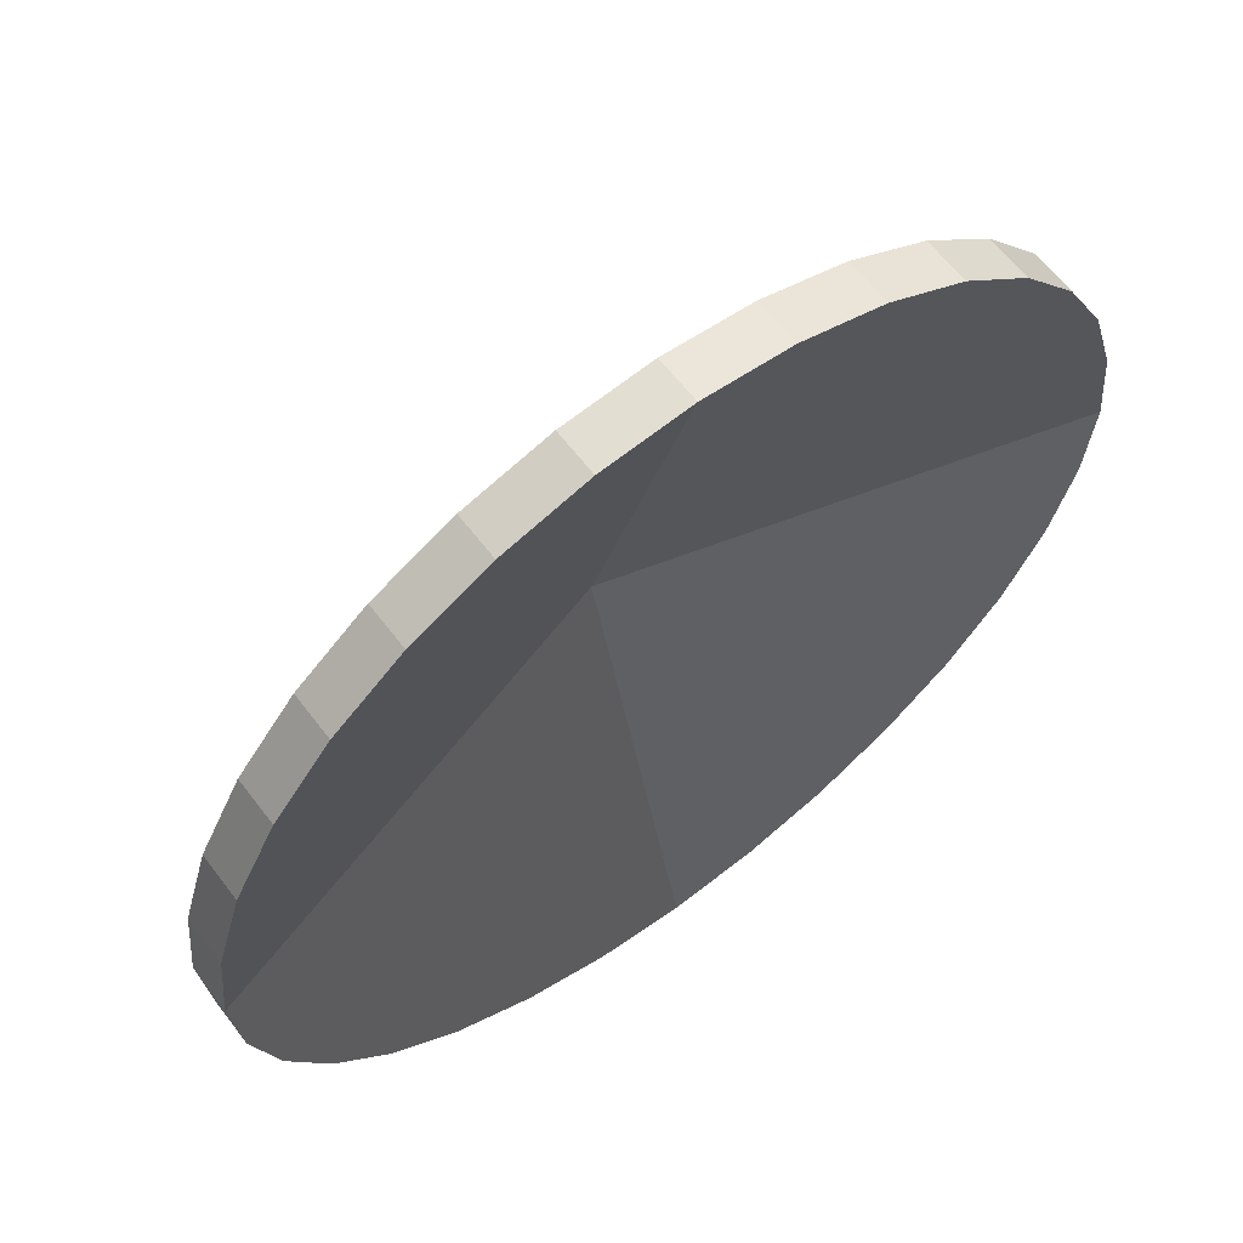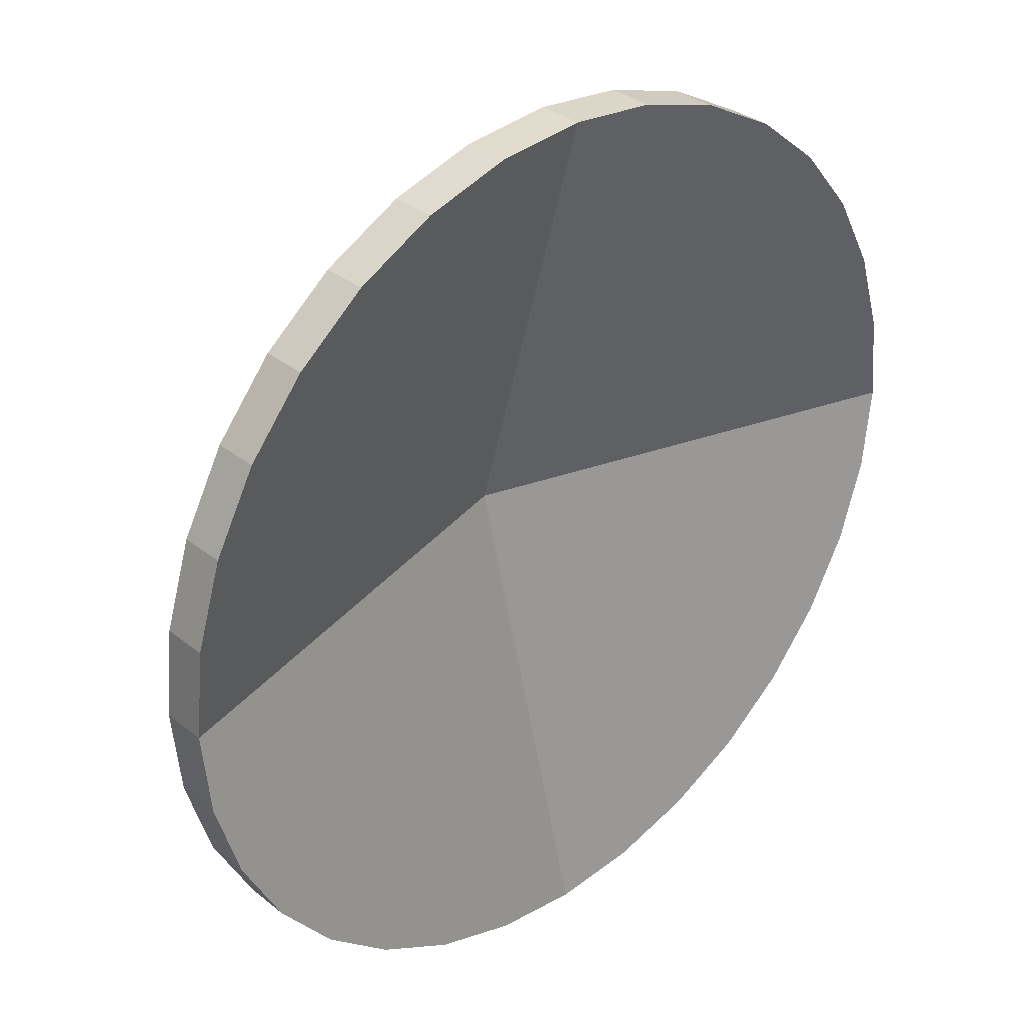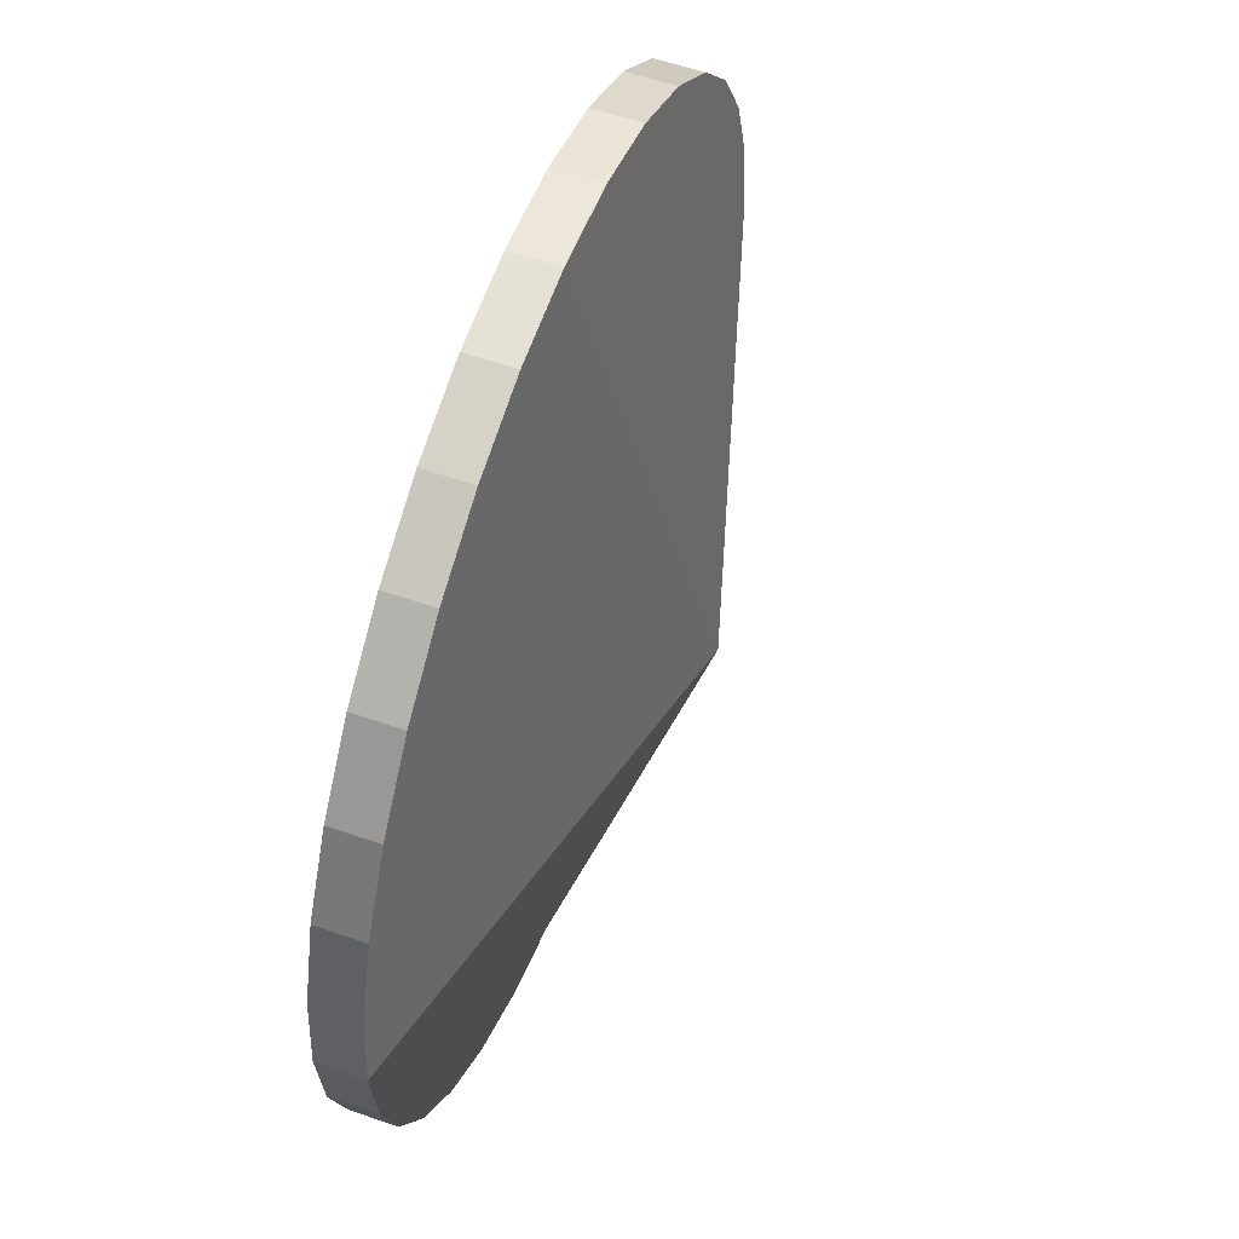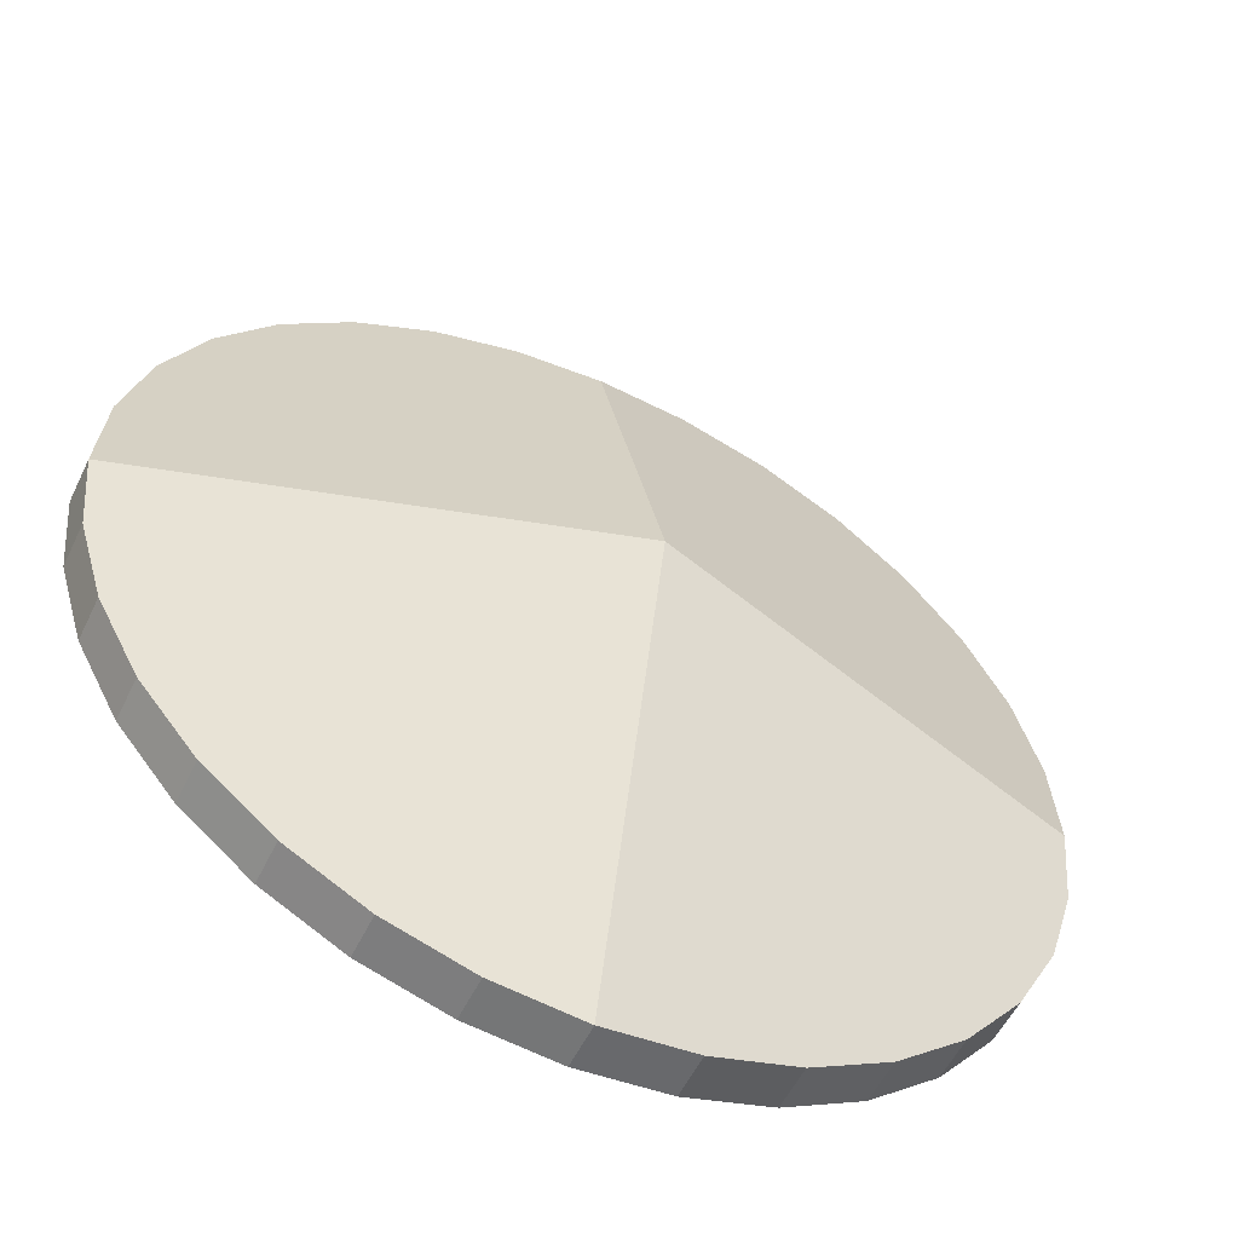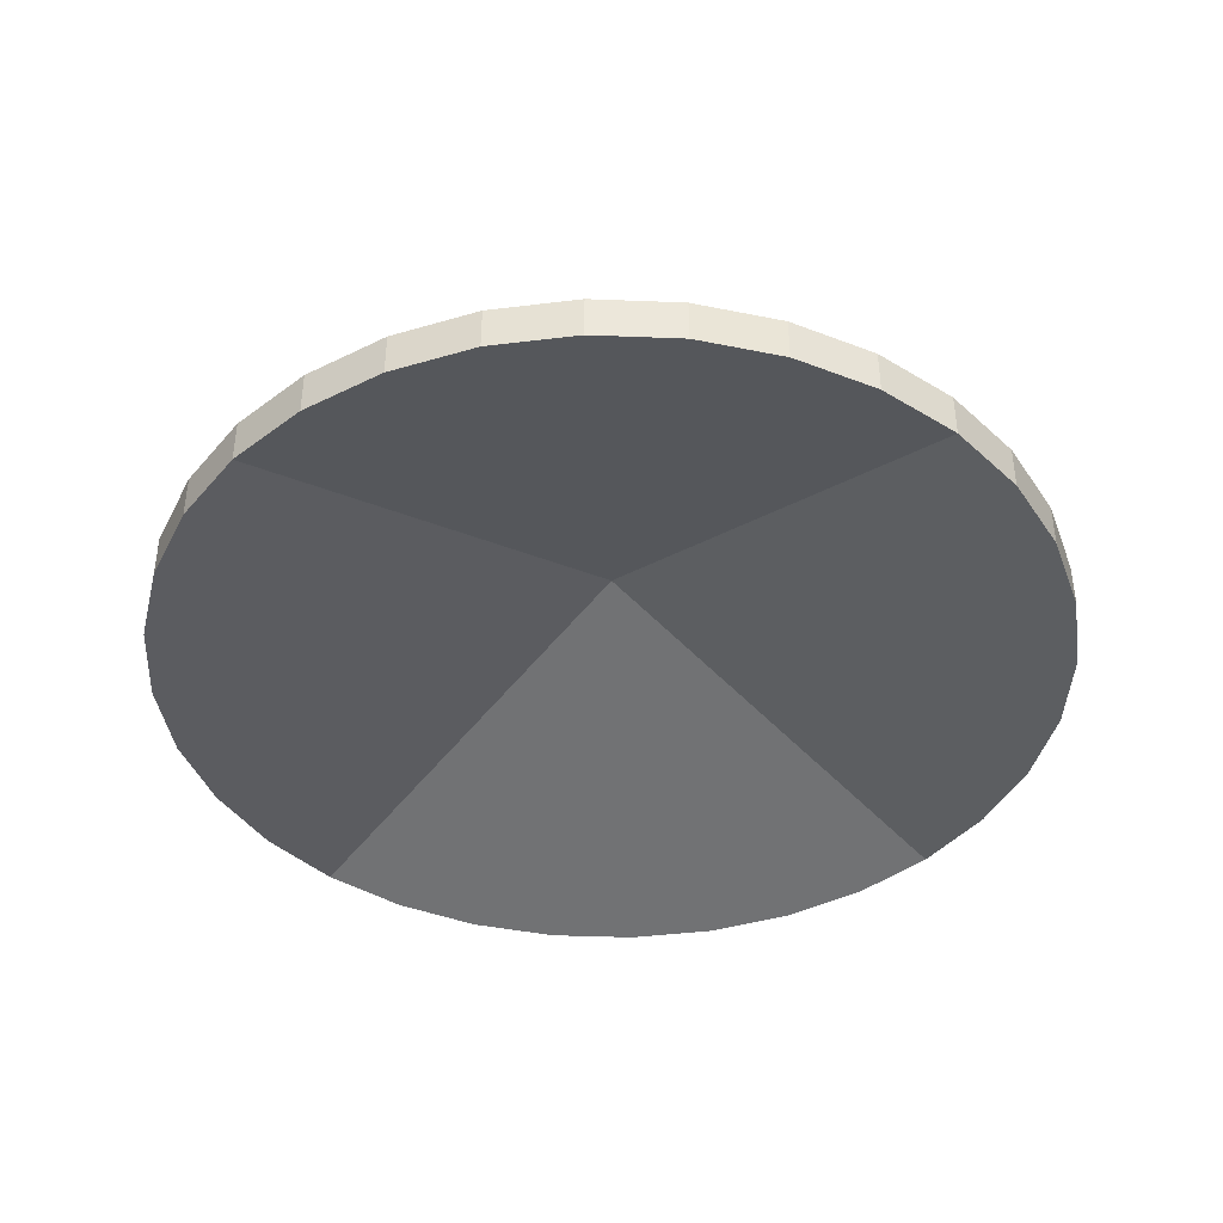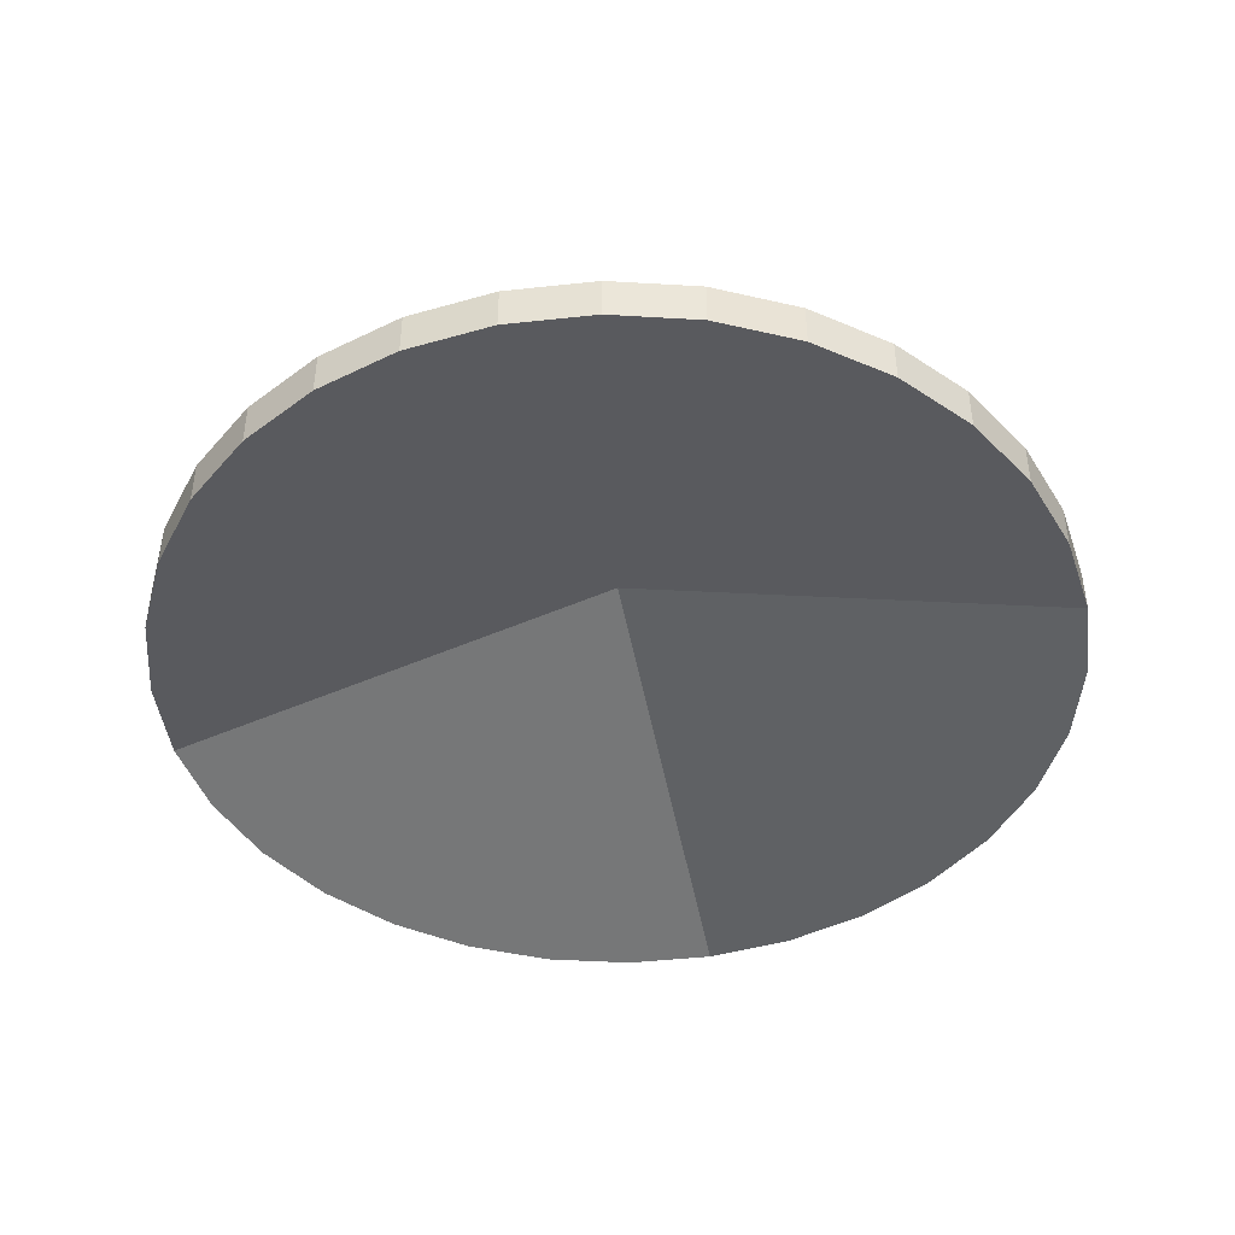
<metadata>
{"format":"obj","ext":"obj","renderer":"f3d","projection":"perspective","resolution":1024,"background":"white","views":[{"elev":62.1,"azim":-37.2,"up":"+Z"},{"elev":32.8,"azim":-42.3,"up":"+Z"},{"elev":58.4,"azim":109.7,"up":"+Z"},{"elev":-54.9,"azim":154.5,"up":"+Z"},{"elev":-41.2,"azim":-132.1,"up":"+Y"},{"elev":-44.3,"azim":12.9,"up":"+Y"}]}
</metadata>
<code>
o Cylinder
v 0 -0.01 -0.2
v 0 0.01 -0.2
v 0.03902 -0.01 -0.1962
v 0.03902 0.01 -0.1962
v 0.07654 -0.01 -0.1848
v 0.07654 0.01 -0.1848
v 0.1111 -0.01 -0.1663
v 0.1111 0.01 -0.1663
v 0.1414 -0.01 -0.1414
v 0.1414 0.01 -0.1414
v 0.1663 -0.01 -0.1111
v 0.1663 0.01 -0.1111
v 0.1848 -0.01 -0.07654
v 0.1848 0.01 -0.07654
v 0.1962 -0.01 -0.03902
v 0.1962 0.01 -0.03902
v 0.2 -0.01 -0
v 0.2 0.01 -0
v 0.1962 -0.01 0.03902
v 0.1962 0.01 0.03902
v 0.1848 -0.01 0.07654
v 0.1848 0.01 0.07654
v 0.1663 -0.01 0.1111
v 0.1663 0.01 0.1111
v 0.1414 -0.01 0.1414
v 0.1414 0.01 0.1414
v 0.1111 -0.01 0.1663
v 0.1111 0.01 0.1663
v 0.07654 -0.01 0.1848
v 0.07654 0.01 0.1848
v 0.03902 -0.01 0.1962
v 0.03902 0.01 0.1962
v -0 -0.01 0.2
v -0 0.01 0.2
v -0.03902 -0.01 0.1962
v -0.03902 0.01 0.1962
v -0.07654 -0.01 0.1848
v -0.07654 0.01 0.1848
v -0.1111 -0.01 0.1663
v -0.1111 0.01 0.1663
v -0.1414 -0.01 0.1414
v -0.1414 0.01 0.1414
v -0.1663 -0.01 0.1111
v -0.1663 0.01 0.1111
v -0.1848 -0.01 0.07654
v -0.1848 0.01 0.07654
v -0.1962 -0.01 0.03902
v -0.1962 0.01 0.03902
v -0.2 -0.01 -0
v -0.2 0.01 -0
v -0.1962 -0.01 -0.03902
v -0.1962 0.01 -0.03902
v -0.1848 -0.01 -0.07654
v -0.1848 0.01 -0.07654
v -0.1663 -0.01 -0.1111
v -0.1663 0.01 -0.1111
v -0.1414 -0.01 -0.1414
v -0.1414 0.01 -0.1414
v -0.1111 -0.01 -0.1663
v -0.1111 0.01 -0.1663
v -0.07654 -0.01 -0.1848
v -0.07654 0.01 -0.1848
v -0.03902 -0.01 -0.1962
v -0.03902 0.01 -0.1962
v -0 0.06661 -0
v -0 0.04661 -0
f 1 2 4 3
f 3 4 6 5
f 5 6 8 7
f 7 8 10 9
f 9 10 12 11
f 11 12 14 13
f 13 14 16 15
f 15 16 18 17
f 17 18 20 19
f 19 20 22 21
f 21 22 24 23
f 23 24 26 25
f 25 26 28 27
f 27 28 30 29
f 29 30 32 31
f 31 32 34 33
f 33 34 36 35
f 35 36 38 37
f 37 38 40 39
f 39 40 42 41
f 41 42 44 43
f 43 44 46 45
f 45 46 48 47
f 47 48 50 49
f 49 50 52 51
f 51 52 54 53
f 53 54 56 55
f 55 56 58 57
f 57 58 60 59
f 59 60 62 61
f 4 2 65 18 16 14 12 10 8 6
f 61 62 64 63
f 63 64 2 1
f 1 66 49 51 53 55 57 59 61 63
f 18 65 34 32 30 28 26 24 22 20
f 65 2 64 62 60 58 56 54 52 50
f 34 65 50 48 46 44 42 40 38 36
f 49 66 33 35 37 39 41 43 45 47
f 66 1 3 5 7 9 11 13 15 17
f 33 66 17 19 21 23 25 27 29 31

</code>
